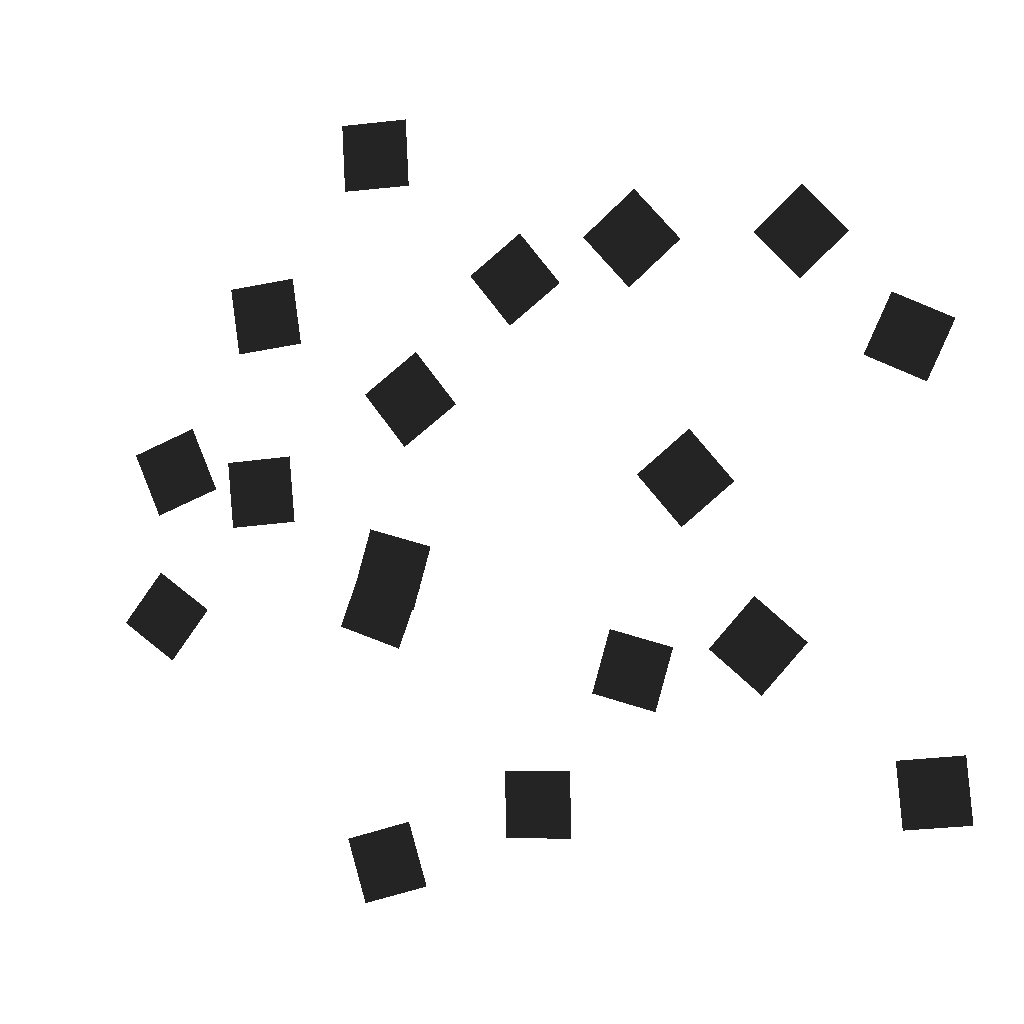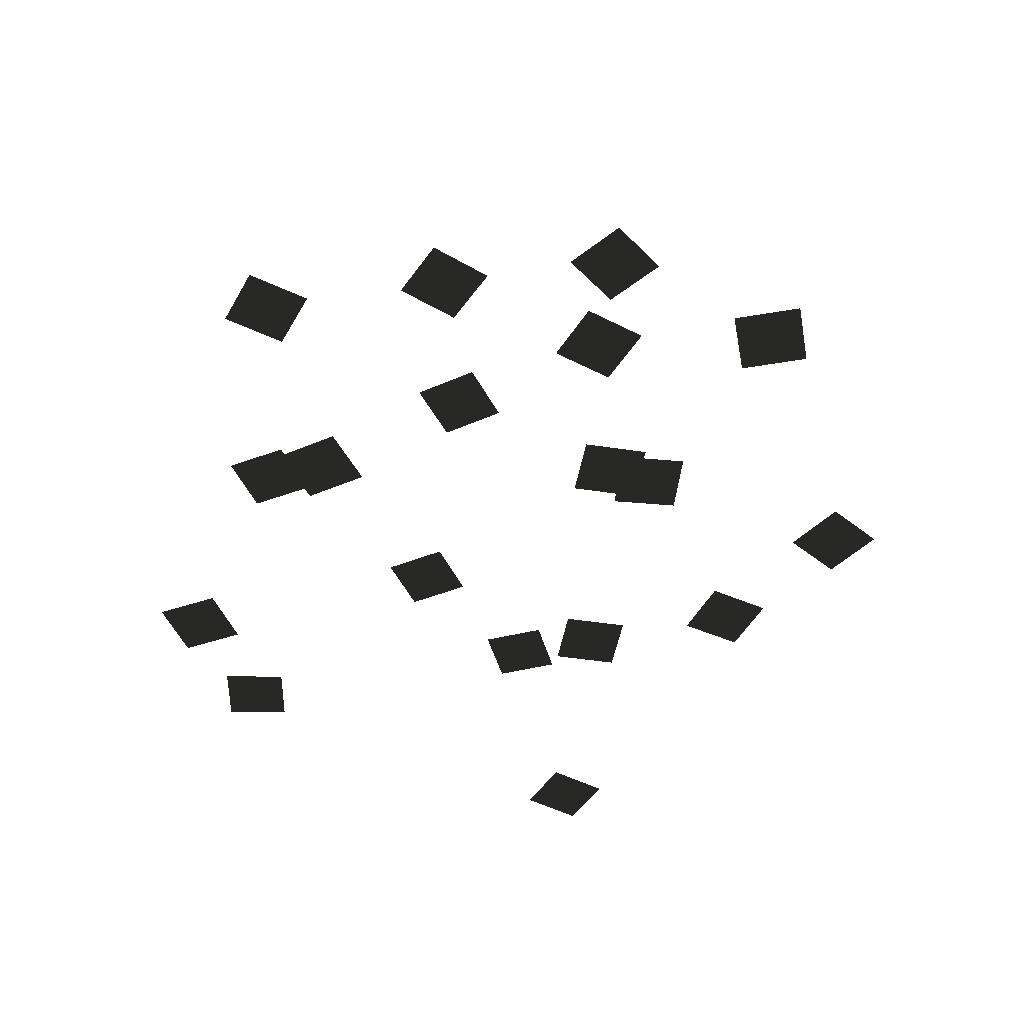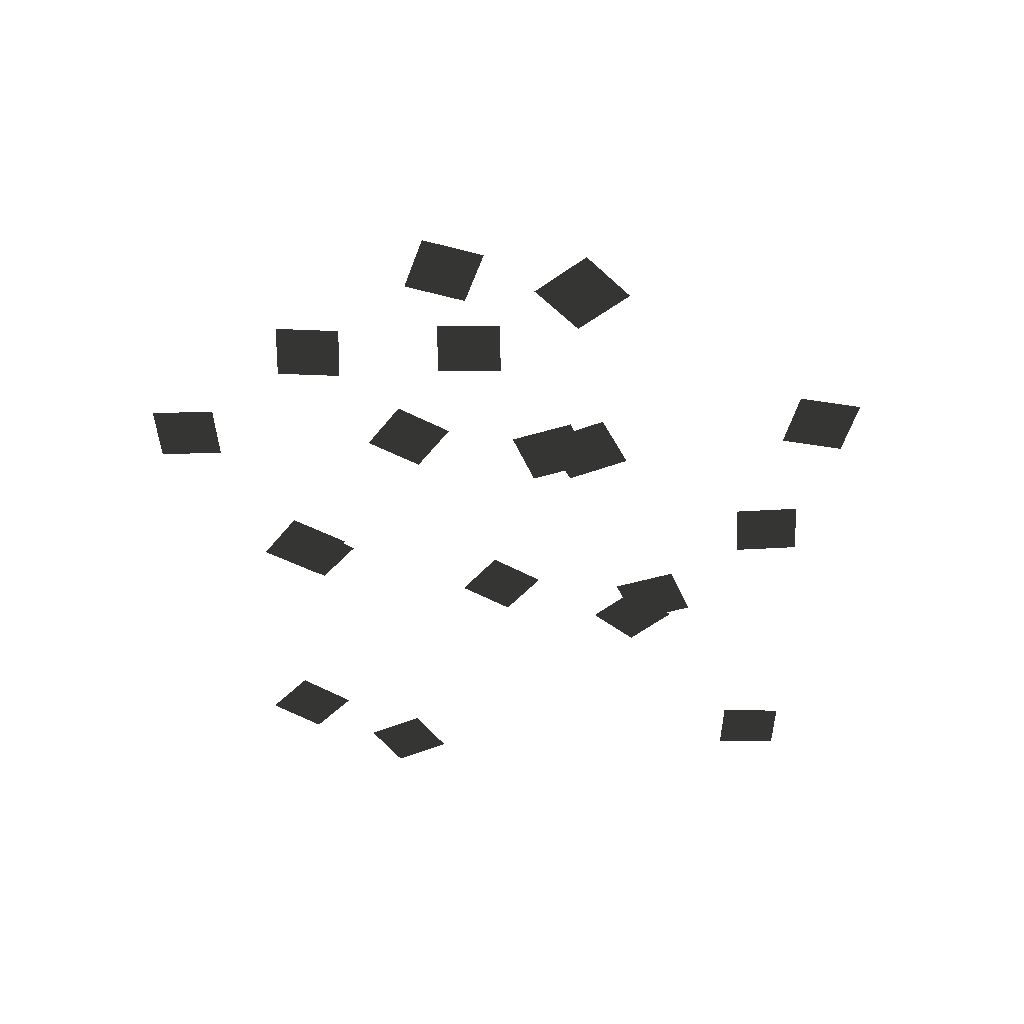
<metadata>
{"format":"obj","ext":"obj","renderer":"f3d","projection":"perspective","resolution":1024,"background":"white","views":[{"elev":-2.5,"azim":14.5,"up":"+Y"},{"elev":-46.6,"azim":-115.5,"up":"+Z"},{"elev":-41.8,"azim":-85.1,"up":"+Z"}]}
</metadata>
<code>
v -0.1555 0.0454 -0.0332
v -0.1801 -0.0423 -0.0332
v -0.2432 0.0701 -0.0332
v -0.2679 -0.0177 -0.0332
v -0.3307 0.4143 0.0473
v -0.3183 0.324 0.0473
v -0.421 0.4019 0.0473
v -0.4086 0.3115 0.0473
v 0.564 0.3412 -0.0321
v 0.5262 0.2583 -0.0321
v 0.4811 0.3791 -0.0321
v 0.4433 0.2961 -0.0321
v 0.1644 0.5037 0.1198
v 0.2252 0.4358 0.1198
v 0.0965 0.4429 0.1198
v 0.1573 0.375 0.1198
v -0.5063 -0.0421 -0.0849
v -0.5607 -0.1153 -0.0849
v -0.5795 0.0122 -0.0849
v -0.6339 -0.061 -0.0849
v 0.5737 -0.2314 -0.0204
v 0.5822 -0.3222 -0.0204
v 0.483 -0.2399 -0.0204
v 0.4914 -0.3306 -0.0204
v -0.4692 0.2076 0.0672
v -0.4337 0.1236 0.0672
v -0.5532 0.1721 0.0672
v -0.5177 0.0881 0.0672
v 0.044 -0.2614 -0.0276
v 0.0453 -0.3525 -0.0276
v -0.0472 -0.2627 -0.0276
v -0.0459 -0.3538 -0.0276
v -0.1455 0.3048 0.0723
v -0.0893 0.233 0.0723
v -0.2173 0.2486 0.0723
v -0.1611 0.1768 0.0723
v 0.3117 -0.0246 0.0711
v 0.3804 -0.0845 0.0711
v 0.2518 -0.0934 0.0711
v 0.3206 -0.1532 0.0711
v -0.1781 -0.0107 -0.0582
v -0.2091 -0.0965 -0.0582
v -0.2639 0.0202 -0.0582
v -0.2948 -0.0656 -0.0582
v 0.4232 0.4659 -0.0506
v 0.357 0.4032 -0.0506
v 0.3604 0.5321 -0.0506
v 0.2943 0.4693 -0.0506
v 0.0271 0.4077 -0.0411
v -0.044 0.3507 -0.0411
v -0.0299 0.4789 -0.0411
v -0.101 0.4219 -0.0411
v -0.1658 0.6255 0.0548
v -0.1614 0.5344 0.0548
v -0.2568 0.6211 0.0548
v -0.2525 0.5301 0.0548
v 0.2283 0.1934 0.0782
v 0.2873 0.1239 0.0782
v 0.1588 0.1345 0.0782
v 0.2178 0.0649 0.0782
v -0.3459 0.1708 0.0153
v -0.3381 0.08 0.0153
v -0.4367 0.1631 0.0153
v -0.429 0.0722 0.0153
v -0.1779 -0.3326 -0.006
v -0.1524 -0.4201 -0.006
v -0.2654 -0.358 -0.006
v -0.24 -0.4456 -0.006
v 0.1829 -0.0932 -0.0471
v 0.1583 -0.181 -0.0471
v 0.0952 -0.0685 -0.0471
v 0.0705 -0.1563 -0.0471
g Group_001
f 1 2 4 3
g Group_002
f 5 6 8 7
g Group_003
f 9 10 12 11
g Group_004
f 13 14 16 15
g Group_005
f 17 18 20 19
g Group_006
f 21 22 24 23
g Group_007
f 25 26 28 27
g Group_008
f 29 30 32 31
g Group_009
f 33 34 36 35
g Group_010
f 37 38 40 39
g Group_011
f 41 42 44 43
g Group_012
f 45 46 48 47
g Group_013
f 49 50 52 51
g Group_014
f 53 54 56 55
g Group_015
f 57 58 60 59
g Group_016
f 61 62 64 63
g Group_017
f 65 66 68 67
g Group_018
f 69 70 72 71

</code>
